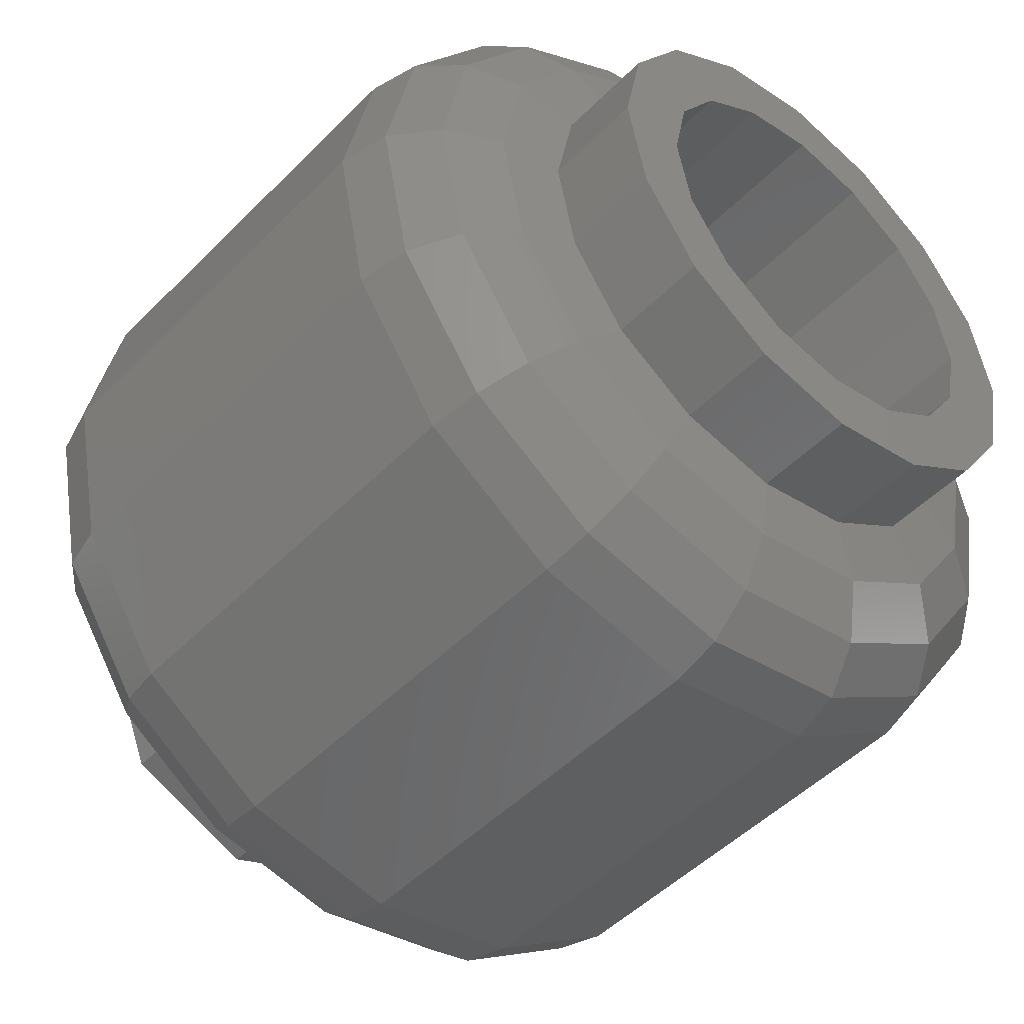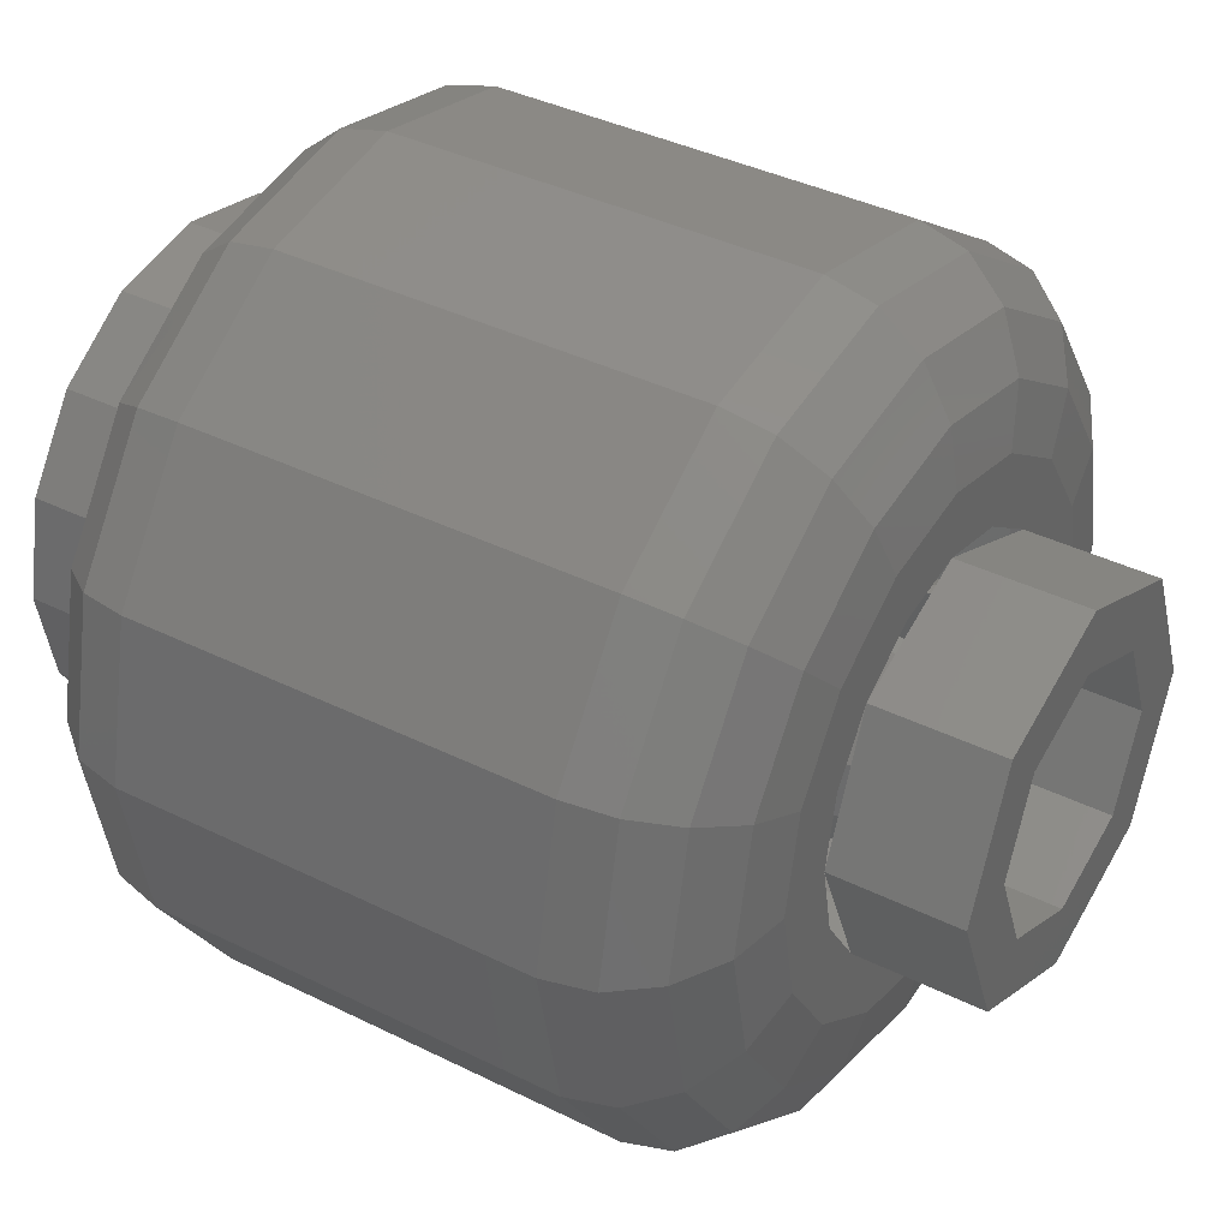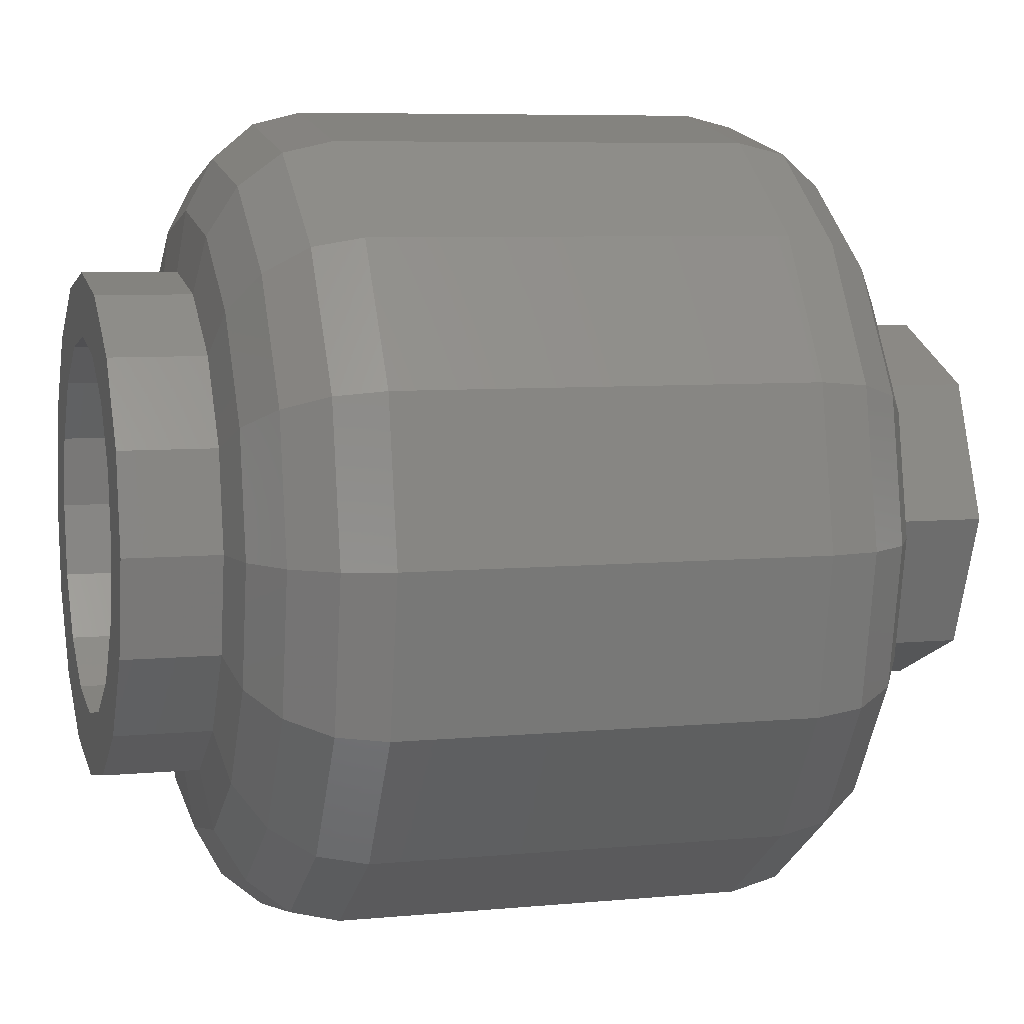
<metadata>
{"format":"stl","ext":"stl","renderer":"f3d","projection":"perspective","resolution":1024,"background":"white","views":[{"elev":-48.4,"azim":138.2,"up":"+Z"},{"elev":38.0,"azim":-57.6,"up":"+Z"},{"elev":6.7,"azim":-105.9,"up":"+Z"}]}
</metadata>
<code>
# stl→obj: 312 verts, 564 faces
v 0 -0.1322 0.3966
v 0.1518 -0.1322 0.3664
v 0 -0.12 0.32
v 0.1225 -0.12 0.2956
v 0 -0.1669 0.4614
v 0.1766 -0.1669 0.4263
v 0 -0.2188 0.5048
v 0.1932 -0.2188 0.4664
v 0 -0.28 0.52
v 0.199 -0.28 0.4804
v 0.2804 -0.1322 0.2804
v 0.2263 -0.12 0.2263
v 0.3263 -0.1669 0.3263
v 0.3569 -0.2188 0.3569
v 0.3677 -0.28 0.3677
v 0.3664 -0.1322 0.1518
v 0.2956 -0.12 0.1225
v 0.4263 -0.1669 0.1766
v 0.4664 -0.2188 0.1932
v 0.4804 -0.28 0.199
v 0.3966 -0.1322 0
v 0.32 -0.12 0
v 0.4614 -0.1669 0
v 0.5048 -0.2188 0
v 0.52 -0.28 0
v 0.3664 -0.1322 -0.1518
v 0.2956 -0.12 -0.1225
v 0.4263 -0.1669 -0.1766
v 0.4664 -0.2188 -0.1932
v 0.4804 -0.28 -0.199
v 0.2804 -0.1322 -0.2804
v 0.2263 -0.12 -0.2263
v 0.3263 -0.1669 -0.3263
v 0.3569 -0.2188 -0.3569
v 0.3677 -0.28 -0.3677
v 0.1518 -0.1322 -0.3664
v 0.1225 -0.12 -0.2956
v 0.1766 -0.1669 -0.4263
v 0.1932 -0.2188 -0.4664
v 0.199 -0.28 -0.4804
v 0 -0.1322 -0.3966
v 0 -0.12 -0.32
v 0 -0.1669 -0.4614
v 0 -0.2188 -0.5048
v 0 -0.28 -0.52
v 0 -0.9478 -0.3966
v 0.1518 -0.9478 -0.3664
v 0 -0.96 -0.32
v 0.1225 -0.96 -0.2956
v 0 -0.9131 -0.4614
v 0.1766 -0.9131 -0.4263
v 0 -0.8612 -0.5048
v 0.1932 -0.8612 -0.4664
v 0 -0.8 -0.52
v 0.199 -0.8 -0.4804
v 0.2804 -0.9478 -0.2804
v 0.2263 -0.96 -0.2263
v 0.3263 -0.9131 -0.3263
v 0.3569 -0.8612 -0.3569
v 0.3677 -0.8 -0.3677
v 0.3664 -0.9478 -0.1518
v 0.2956 -0.96 -0.1225
v 0.4263 -0.9131 -0.1766
v 0.4664 -0.8612 -0.1932
v 0.4804 -0.8 -0.199
v 0.3966 -0.9478 0
v 0.32 -0.96 0
v 0.4614 -0.9131 0
v 0.5048 -0.8612 0
v 0.52 -0.8 0
v 0.3664 -0.9478 0.1518
v 0.2956 -0.96 0.1225
v 0.4263 -0.9131 0.1766
v 0.4664 -0.8612 0.1932
v 0.4804 -0.8 0.199
v 0.2804 -0.9478 0.2804
v 0.2263 -0.96 0.2263
v 0.3263 -0.9131 0.3263
v 0.3569 -0.8612 0.3569
v 0.3677 -0.8 0.3677
v 0.1518 -0.9478 0.3664
v 0.1225 -0.96 0.2956
v 0.1766 -0.9131 0.4263
v 0.1932 -0.8612 0.4664
v 0.199 -0.8 0.4804
v 0 -0.9478 0.3966
v 0 -0.96 0.32
v 0 -0.9131 0.4614
v 0 -0.8612 0.5048
v 0 -0.8 0.52
v -0.199 -0.28 -0.4804
v -0.199 -0.8 -0.4804
v -0.3677 -0.28 -0.3677
v -0.3677 -0.8 -0.3677
v -0.4804 -0.28 -0.199
v -0.4804 -0.8 -0.199
v -0.52 -0.28 0
v -0.52 -0.8 0
v -0.4804 -0.28 0.199
v -0.4804 -0.8 0.199
v -0.3677 -0.28 0.3677
v -0.3677 -0.8 0.3677
v -0.199 -0.28 0.4804
v -0.199 -0.8 0.4804
v -0.1518 -0.1322 -0.3664
v -0.1225 -0.12 -0.2956
v -0.1766 -0.1669 -0.4263
v -0.1932 -0.2188 -0.4664
v -0.2804 -0.1322 -0.2804
v -0.2263 -0.12 -0.2263
v -0.3263 -0.1669 -0.3263
v -0.3569 -0.2188 -0.3569
v -0.3664 -0.1322 -0.1518
v -0.2956 -0.12 -0.1225
v -0.4263 -0.1669 -0.1766
v -0.4664 -0.2188 -0.1932
v -0.3966 -0.1322 0
v -0.32 -0.12 0
v -0.4614 -0.1669 0
v -0.5048 -0.2188 0
v -0.3664 -0.1322 0.1518
v -0.2956 -0.12 0.1225
v -0.4263 -0.1669 0.1766
v -0.4664 -0.2188 0.1932
v -0.2804 -0.1322 0.2804
v -0.2263 -0.12 0.2263
v -0.3263 -0.1669 0.3263
v -0.3569 -0.2188 0.3569
v -0.1518 -0.1322 0.3664
v -0.1225 -0.12 0.2956
v -0.1766 -0.1669 0.4263
v -0.1932 -0.2188 0.4664
v -0.1518 -0.9478 0.3664
v -0.1225 -0.96 0.2956
v -0.1766 -0.9131 0.4263
v -0.1932 -0.8612 0.4664
v -0.2804 -0.9478 0.2804
v -0.2263 -0.96 0.2263
v -0.3263 -0.9131 0.3263
v -0.3569 -0.8612 0.3569
v -0.3664 -0.9478 0.1518
v -0.2956 -0.96 0.1225
v -0.4263 -0.9131 0.1766
v -0.4664 -0.8612 0.1932
v -0.3966 -0.9478 0
v -0.32 -0.96 0
v -0.4614 -0.9131 0
v -0.5048 -0.8612 0
v -0.3664 -0.9478 -0.1518
v -0.2956 -0.96 -0.1225
v -0.4263 -0.9131 -0.1766
v -0.4664 -0.8612 -0.1932
v -0.2804 -0.9478 -0.2804
v -0.2263 -0.96 -0.2263
v -0.3263 -0.9131 -0.3263
v -0.3569 -0.8612 -0.3569
v -0.1518 -0.9478 -0.3664
v -0.1225 -0.96 -0.2956
v -0.1766 -0.9131 -0.4263
v -0.1932 -0.8612 -0.4664
v -0.24 -0.96 0
v -0.2217 -0.96 0.09184
v -0.1697 -0.96 0.1697
v -0.09184 -0.96 0.2217
v 0 -0.96 0.24
v 0.09184 -0.96 0.2217
v 0.1697 -0.96 0.1697
v 0.2217 -0.96 0.09184
v 0.24 -0.96 0
v 0.2217 -0.96 -0.09184
v 0.1697 -0.96 -0.1697
v 0.09184 -0.96 -0.2217
v 0 -0.96 -0.24
v -0.09184 -0.96 -0.2217
v -0.1697 -0.96 -0.1697
v -0.2217 -0.96 -0.09184
v 0 -0.96 0.16
v 0 -0.96 0
v 0.04 -0.96 0.0232
v 0.04 -0.96 0.152
v -0.04 -0.96 0.152
v -0.04 -0.96 0.0232
v -0.1478 -0.96 -0.06123
v -0.1516 -0.96 -0.0416
v -0.114 -0.96 -0.112
v 0 -0.96 -0.046
v 0.1478 -0.96 -0.06123
v 0.114 -0.96 -0.112
v 0.1516 -0.96 -0.0416
v 0 -0.8 0.16
v 0.04 -0.8 0.152
v 0.04 -0.8 0.0232
v 0 -0.8 0
v -0.04 -0.8 0.0232
v -0.04 -0.8 0.152
v -0.1478 -0.8 -0.06123
v -0.1516 -0.8 -0.0416
v 0 -0.8 -0.046
v -0.114 -0.8 -0.112
v 0.1478 -0.8 -0.06123
v 0.114 -0.8 -0.112
v 0.1516 -0.8 -0.0416
v 0.16 -0.8 0
v 0.16 -0.96 0
v 0.1478 -0.96 0.06123
v 0.1478 -0.8 0.06123
v 0.1131 -0.96 0.1131
v 0.1131 -0.8 0.1131
v 0.06123 -0.96 0.1478
v 0.06123 -0.8 0.1478
v -0.06123 -0.8 0.1478
v -0.06123 -0.96 0.1478
v -0.1131 -0.96 0.1131
v -0.1131 -0.8 0.1131
v -0.1478 -0.96 0.06123
v -0.1478 -0.8 0.06123
v -0.16 -0.96 0
v -0.16 -0.8 0
v -0.1131 -0.8 -0.1131
v -0.1131 -0.96 -0.1131
v -0.06123 -0.96 -0.1478
v -0.06123 -0.8 -0.1478
v 0 -0.96 -0.16
v 0 -0.8 -0.16
v 0.06123 -0.96 -0.1478
v 0.06123 -0.8 -0.1478
v 0.1131 -0.96 -0.1131
v 0.1131 -0.8 -0.1131
v 0.16 -1.12 0
v 0.1131 -1.12 0.1131
v -0 -1.12 0.16
v -0 -0.96 0.16
v -0.1131 -1.12 0.1131
v -0.16 -1.12 -0
v -0.16 -0.96 -0
v -0.1131 -1.12 -0.1131
v 0 -1.12 -0.16
v 0.1131 -1.12 -0.1131
v 0.24 -1.12 0
v 0.1697 -1.12 0.1697
v -0 -0.96 0.24
v -0 -1.12 0.24
v -0.1697 -1.12 0.1697
v -0.24 -0.96 -0
v -0.24 -1.12 -0
v -0.1697 -1.12 -0.1697
v 0 -1.12 -0.24
v 0.1697 -1.12 -0.1697
v 0.24 -0.8 0
v 0.2217 -0.8 -0.09184
v 0.1697 -0.8 -0.1697
v 0.09184 -0.8 -0.2217
v -0 -0.8 -0.24
v -0 -0.8 -0.16
v -0.09184 -0.8 -0.2217
v -0.1697 -0.8 -0.1697
v -0.2217 -0.8 -0.09184
v -0.24 -0.8 0
v -0.2217 -0.8 0.09184
v -0.1697 -0.8 0.1697
v -0.09184 -0.8 0.2217
v 0 -0.8 0.24
v 0.09184 -0.8 0.2217
v 0.1697 -0.8 0.1697
v 0.2217 -0.8 0.09184
v 0.24 -0.8 -0
v 0.16 -0.8 -0
v 0.24 0 0
v 0.2217 0 -0.09184
v 0.1697 0 -0.1697
v 0.09184 0 -0.2217
v 0 0 -0.24
v 0 -0.8 -0.24
v -0.09184 0 -0.2217
v -0.1697 0 -0.1697
v -0.2217 0 -0.09184
v -0.24 0 -0
v -0.24 -0.8 -0
v -0.2217 0 0.09184
v -0.1697 0 0.1697
v -0.09184 0 0.2217
v -0 0 0.24
v -0 -0.8 0.24
v 0.09184 0 0.2217
v 0.1697 0 0.1697
v 0.2217 0 0.09184
v 0.32 0 0
v 0.2956 0 -0.1225
v 0.2263 0 -0.2263
v 0.1225 0 -0.2956
v -0 0 -0.32
v -0 0 -0.24
v -0.1225 0 -0.2956
v -0.2263 0 -0.2263
v -0.2956 0 -0.1225
v -0.32 0 0
v -0.24 0 0
v -0.2956 0 0.1225
v -0.2263 0 0.2263
v -0.1225 0 0.2956
v 0 0 0.32
v 0 0 0.24
v 0.1225 0 0.2956
v 0.2263 0 0.2263
v 0.2956 0 0.1225
v 0.32 0 -0
v 0.24 0 -0
v -0 0 0.32
v -0 -0.12 0.32
v -0.32 0 -0
v -0.32 -0.12 -0
v 0 0 -0.32
f 1 2 3
f 2 4 3
f 5 6 1
f 6 2 1
f 7 8 5
f 8 6 5
f 9 10 7
f 10 8 7
f 2 11 4
f 11 12 4
f 6 13 2
f 13 11 2
f 8 14 6
f 14 13 6
f 10 15 8
f 15 14 8
f 11 16 12
f 16 17 12
f 13 18 11
f 18 16 11
f 14 19 13
f 19 18 13
f 15 20 14
f 20 19 14
f 16 21 17
f 21 22 17
f 18 23 16
f 23 21 16
f 19 24 18
f 24 23 18
f 20 25 19
f 25 24 19
f 21 26 22
f 26 27 22
f 23 28 21
f 28 26 21
f 24 29 23
f 29 28 23
f 25 30 24
f 30 29 24
f 26 31 27
f 31 32 27
f 28 33 26
f 33 31 26
f 29 34 28
f 34 33 28
f 30 35 29
f 35 34 29
f 31 36 32
f 36 37 32
f 33 38 31
f 38 36 31
f 34 39 33
f 39 38 33
f 35 40 34
f 40 39 34
f 36 41 37
f 41 42 37
f 38 43 36
f 43 41 36
f 39 44 38
f 44 43 38
f 40 45 39
f 45 44 39
f 46 47 48
f 47 49 48
f 50 51 46
f 51 47 46
f 52 53 50
f 53 51 50
f 54 55 52
f 55 53 52
f 47 56 49
f 56 57 49
f 51 58 47
f 58 56 47
f 53 59 51
f 59 58 51
f 55 60 53
f 60 59 53
f 56 61 57
f 61 62 57
f 58 63 56
f 63 61 56
f 59 64 58
f 64 63 58
f 60 65 59
f 65 64 59
f 61 66 62
f 66 67 62
f 63 68 61
f 68 66 61
f 64 69 63
f 69 68 63
f 65 70 64
f 70 69 64
f 66 71 67
f 71 72 67
f 68 73 66
f 73 71 66
f 69 74 68
f 74 73 68
f 70 75 69
f 75 74 69
f 71 76 72
f 76 77 72
f 73 78 71
f 78 76 71
f 74 79 73
f 79 78 73
f 75 80 74
f 80 79 74
f 76 81 77
f 81 82 77
f 78 83 76
f 83 81 76
f 79 84 78
f 84 83 78
f 80 85 79
f 85 84 79
f 81 86 82
f 86 87 82
f 83 88 81
f 88 86 81
f 84 89 83
f 89 88 83
f 85 90 84
f 90 89 84
f 55 54 40
f 54 45 40
f 60 55 35
f 55 40 35
f 65 60 30
f 60 35 30
f 70 65 25
f 65 30 25
f 75 70 20
f 70 25 20
f 80 75 15
f 75 20 15
f 85 80 10
f 80 15 10
f 90 85 9
f 85 10 9
f 45 54 91
f 54 92 91
f 91 92 93
f 92 94 93
f 93 94 95
f 94 96 95
f 95 96 97
f 96 98 97
f 97 98 99
f 98 100 99
f 99 100 101
f 100 102 101
f 101 102 103
f 102 104 103
f 103 104 9
f 104 90 9
f 41 105 42
f 105 106 42
f 43 107 41
f 107 105 41
f 44 108 43
f 108 107 43
f 45 91 44
f 91 108 44
f 105 109 106
f 109 110 106
f 107 111 105
f 111 109 105
f 108 112 107
f 112 111 107
f 91 93 108
f 93 112 108
f 109 113 110
f 113 114 110
f 111 115 109
f 115 113 109
f 112 116 111
f 116 115 111
f 93 95 112
f 95 116 112
f 113 117 114
f 117 118 114
f 115 119 113
f 119 117 113
f 116 120 115
f 120 119 115
f 95 97 116
f 97 120 116
f 117 121 118
f 121 122 118
f 119 123 117
f 123 121 117
f 120 124 119
f 124 123 119
f 97 99 120
f 99 124 120
f 121 125 122
f 125 126 122
f 123 127 121
f 127 125 121
f 124 128 123
f 128 127 123
f 99 101 124
f 101 128 124
f 125 129 126
f 129 130 126
f 127 131 125
f 131 129 125
f 128 132 127
f 132 131 127
f 101 103 128
f 103 132 128
f 129 1 130
f 1 3 130
f 131 5 129
f 5 1 129
f 132 7 131
f 7 5 131
f 103 9 132
f 9 7 132
f 86 133 87
f 133 134 87
f 88 135 86
f 135 133 86
f 89 136 88
f 136 135 88
f 90 104 89
f 104 136 89
f 133 137 134
f 137 138 134
f 135 139 133
f 139 137 133
f 136 140 135
f 140 139 135
f 104 102 136
f 102 140 136
f 137 141 138
f 141 142 138
f 139 143 137
f 143 141 137
f 140 144 139
f 144 143 139
f 102 100 140
f 100 144 140
f 141 145 142
f 145 146 142
f 143 147 141
f 147 145 141
f 144 148 143
f 148 147 143
f 100 98 144
f 98 148 144
f 145 149 146
f 149 150 146
f 147 151 145
f 151 149 145
f 148 152 147
f 152 151 147
f 98 96 148
f 96 152 148
f 149 153 150
f 153 154 150
f 151 155 149
f 155 153 149
f 152 156 151
f 156 155 151
f 96 94 152
f 94 156 152
f 153 157 154
f 157 158 154
f 155 159 153
f 159 157 153
f 156 160 155
f 160 159 155
f 94 92 156
f 92 160 156
f 157 46 158
f 46 48 158
f 159 50 157
f 50 46 157
f 160 52 159
f 52 50 159
f 92 54 160
f 54 52 160
f 146 161 142
f 161 162 142
f 142 162 138
f 162 163 138
f 138 163 134
f 163 164 134
f 134 164 87
f 164 165 87
f 87 165 82
f 165 166 82
f 82 166 77
f 166 167 77
f 77 167 72
f 167 168 72
f 72 168 67
f 168 169 67
f 67 169 62
f 169 170 62
f 62 170 57
f 170 171 57
f 57 171 49
f 171 172 49
f 49 172 48
f 172 173 48
f 48 173 158
f 173 174 158
f 158 174 154
f 174 175 154
f 154 175 150
f 175 176 150
f 150 176 146
f 176 161 146
f 177 178 179
f 177 179 180
f 177 181 182
f 177 182 178
f 183 178 182
f 183 182 184
f 183 185 186
f 183 186 178
f 187 178 186
f 187 186 188
f 187 189 179
f 187 179 178
f 190 191 192
f 190 192 193
f 190 193 194
f 190 194 195
f 196 197 194
f 196 194 193
f 196 193 198
f 196 198 199
f 200 201 198
f 200 198 193
f 200 193 192
f 200 192 202
f 191 180 179
f 191 179 192
f 195 194 182
f 195 182 181
f 197 184 182
f 197 182 194
f 199 198 186
f 199 186 185
f 201 188 186
f 201 186 198
f 202 192 179
f 202 179 189
f 203 204 205
f 203 205 206
f 206 205 207
f 206 207 208
f 208 207 209
f 208 209 210
f 211 212 213
f 211 213 214
f 214 213 215
f 214 215 216
f 216 215 217
f 216 217 218
f 219 220 221
f 219 221 222
f 222 221 223
f 222 223 224
f 224 223 225
f 224 225 226
f 226 225 227
f 226 227 228
f 210 209 180
f 210 180 191
f 195 181 212
f 195 212 211
f 218 217 184
f 218 184 197
f 199 185 220
f 199 220 219
f 228 227 188
f 228 188 201
f 202 189 204
f 202 204 203
f 204 229 230
f 204 230 207
f 207 230 231
f 207 231 232
f 232 231 233
f 232 233 213
f 213 233 234
f 213 234 235
f 235 234 236
f 235 236 220
f 220 236 237
f 220 237 223
f 223 237 238
f 223 238 227
f 227 238 229
f 227 229 204
f 239 169 167
f 239 167 240
f 240 167 241
f 240 241 242
f 242 241 163
f 242 163 243
f 243 163 244
f 243 244 245
f 245 244 175
f 245 175 246
f 246 175 173
f 246 173 247
f 247 173 171
f 247 171 248
f 248 171 169
f 248 169 239
f 229 239 240
f 229 240 230
f 230 240 242
f 230 242 231
f 231 242 243
f 231 243 233
f 233 243 245
f 233 245 234
f 234 245 246
f 234 246 236
f 236 246 247
f 236 247 237
f 237 247 248
f 237 248 238
f 238 248 239
f 238 239 229
f 203 249 250
f 203 250 200
f 200 250 251
f 200 251 228
f 228 251 252
f 228 252 226
f 226 252 253
f 226 253 254
f 254 253 255
f 254 255 222
f 222 255 256
f 222 256 219
f 219 256 257
f 219 257 196
f 196 257 258
f 196 258 218
f 218 258 259
f 218 259 216
f 216 259 260
f 216 260 214
f 214 260 261
f 214 261 211
f 211 261 262
f 211 262 190
f 190 262 263
f 190 263 210
f 210 263 264
f 210 264 208
f 208 264 265
f 208 265 206
f 206 265 266
f 206 266 267
f 249 268 269
f 249 269 250
f 250 269 270
f 250 270 251
f 251 270 271
f 251 271 252
f 252 271 272
f 252 272 273
f 273 272 274
f 273 274 255
f 255 274 275
f 255 275 256
f 256 275 276
f 256 276 257
f 257 276 277
f 257 277 278
f 278 277 279
f 278 279 259
f 259 279 280
f 259 280 260
f 260 280 281
f 260 281 261
f 261 281 282
f 261 282 283
f 283 282 284
f 283 284 263
f 263 284 285
f 263 285 264
f 264 285 286
f 264 286 265
f 265 286 268
f 265 268 249
f 268 287 288
f 268 288 269
f 269 288 289
f 269 289 270
f 270 289 290
f 270 290 271
f 271 290 291
f 271 291 292
f 292 291 293
f 292 293 274
f 274 293 294
f 274 294 275
f 275 294 295
f 275 295 276
f 276 295 296
f 276 296 297
f 297 296 298
f 297 298 279
f 279 298 299
f 279 299 280
f 280 299 300
f 280 300 281
f 281 300 301
f 281 301 302
f 302 301 303
f 302 303 284
f 284 303 304
f 284 304 285
f 285 304 305
f 285 305 286
f 286 305 306
f 286 306 307
f 22 287 305
f 22 305 17
f 17 305 304
f 17 304 12
f 12 304 303
f 12 303 4
f 4 303 308
f 4 308 309
f 309 308 300
f 309 300 130
f 130 300 299
f 130 299 126
f 126 299 298
f 126 298 122
f 122 298 310
f 122 310 311
f 311 310 295
f 311 295 114
f 114 295 294
f 114 294 110
f 110 294 293
f 110 293 106
f 106 293 312
f 106 312 42
f 42 312 290
f 42 290 37
f 37 290 289
f 37 289 32
f 32 289 288
f 32 288 27
f 27 288 287
f 27 287 22

</code>
